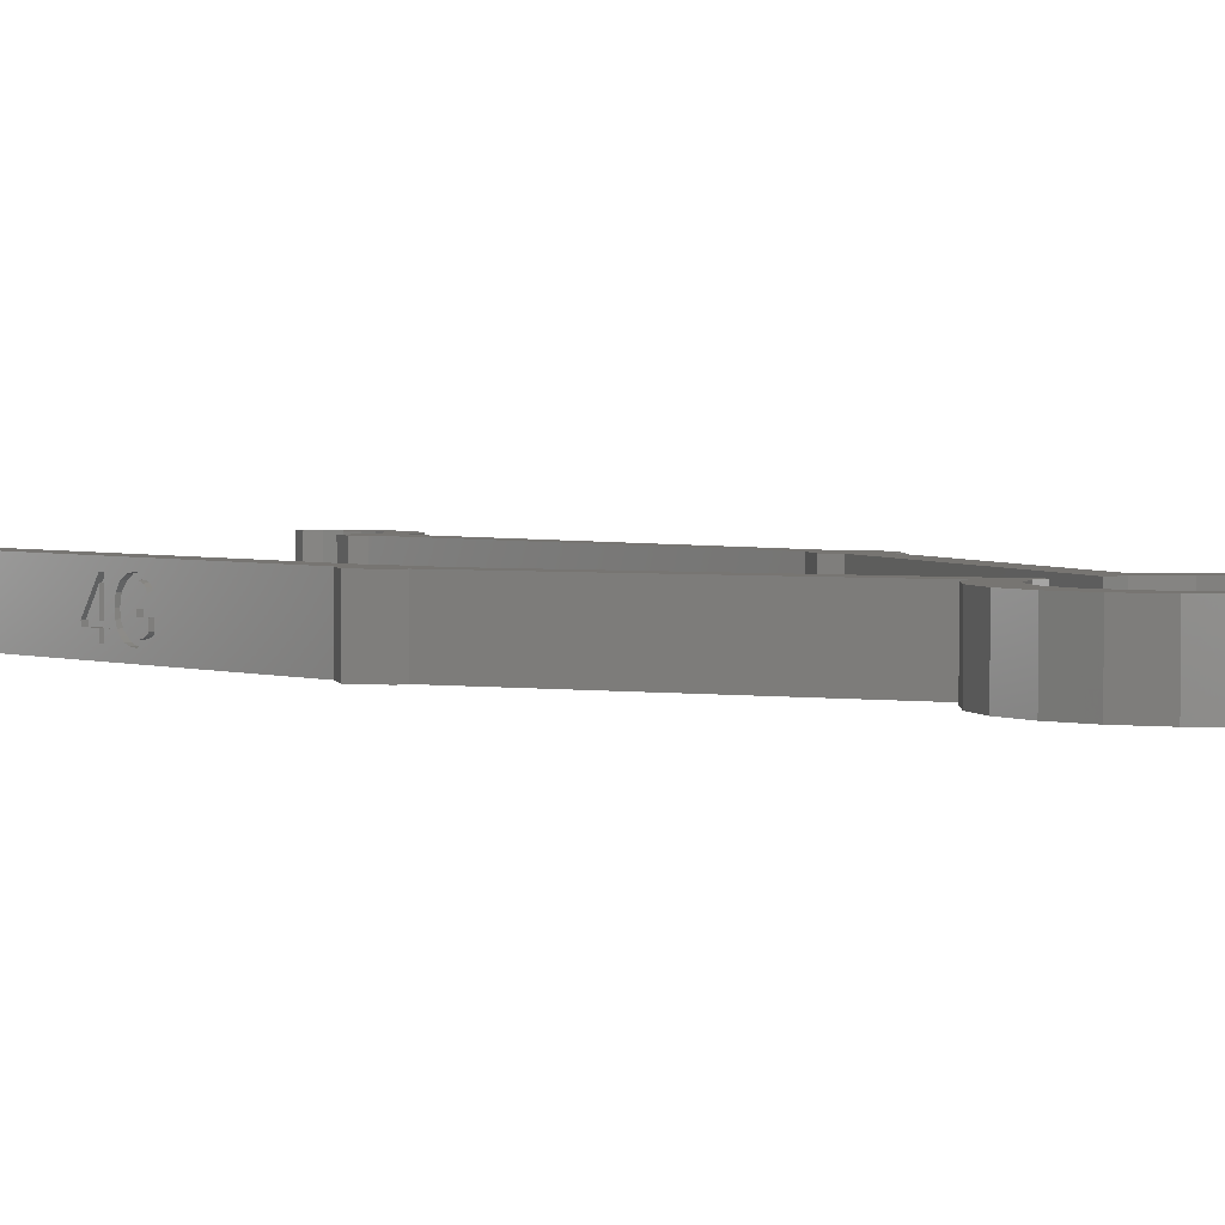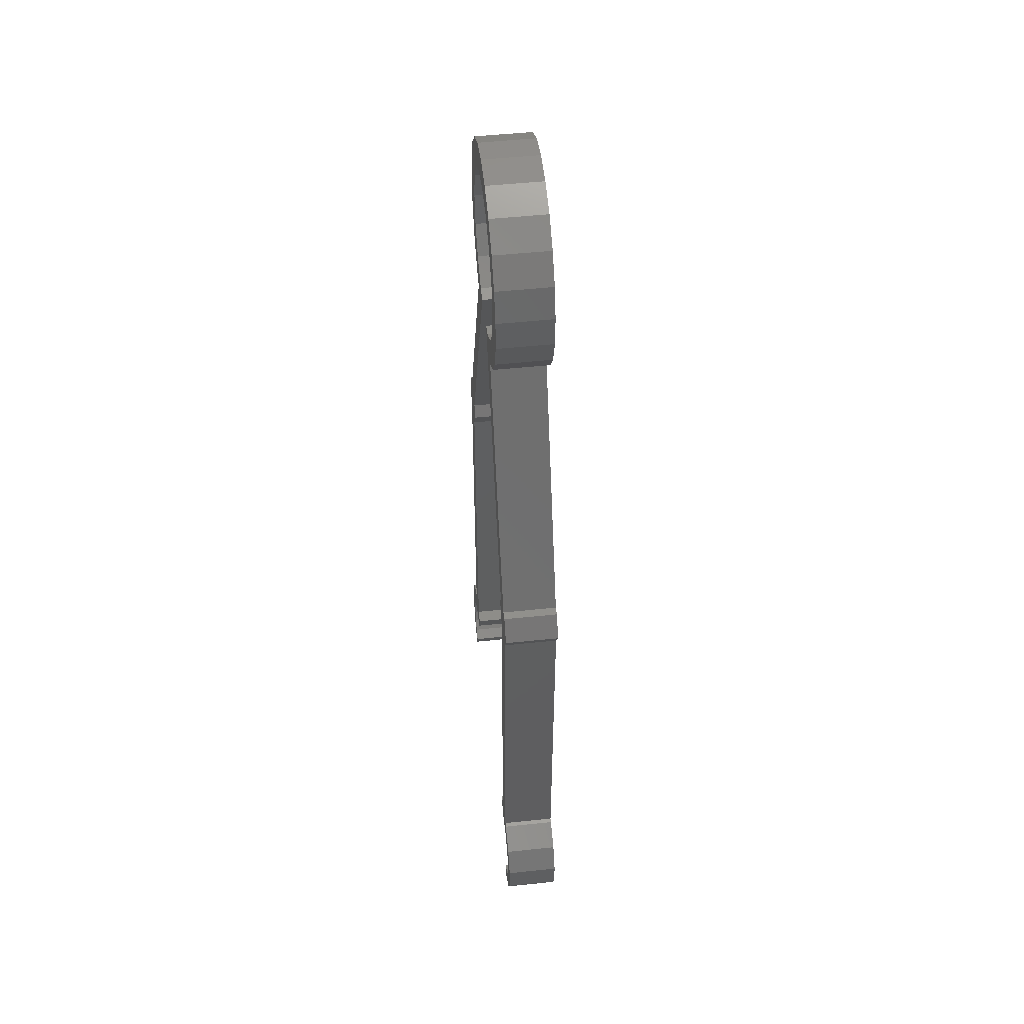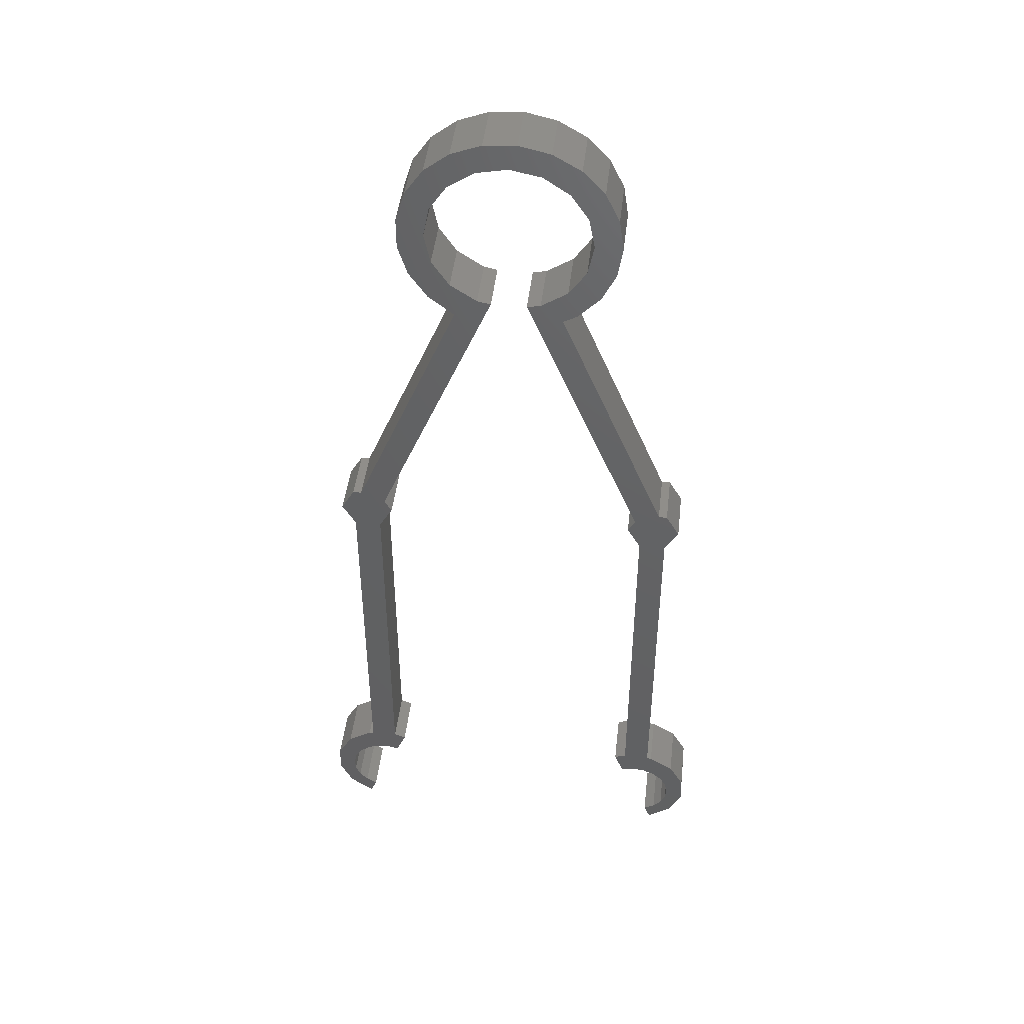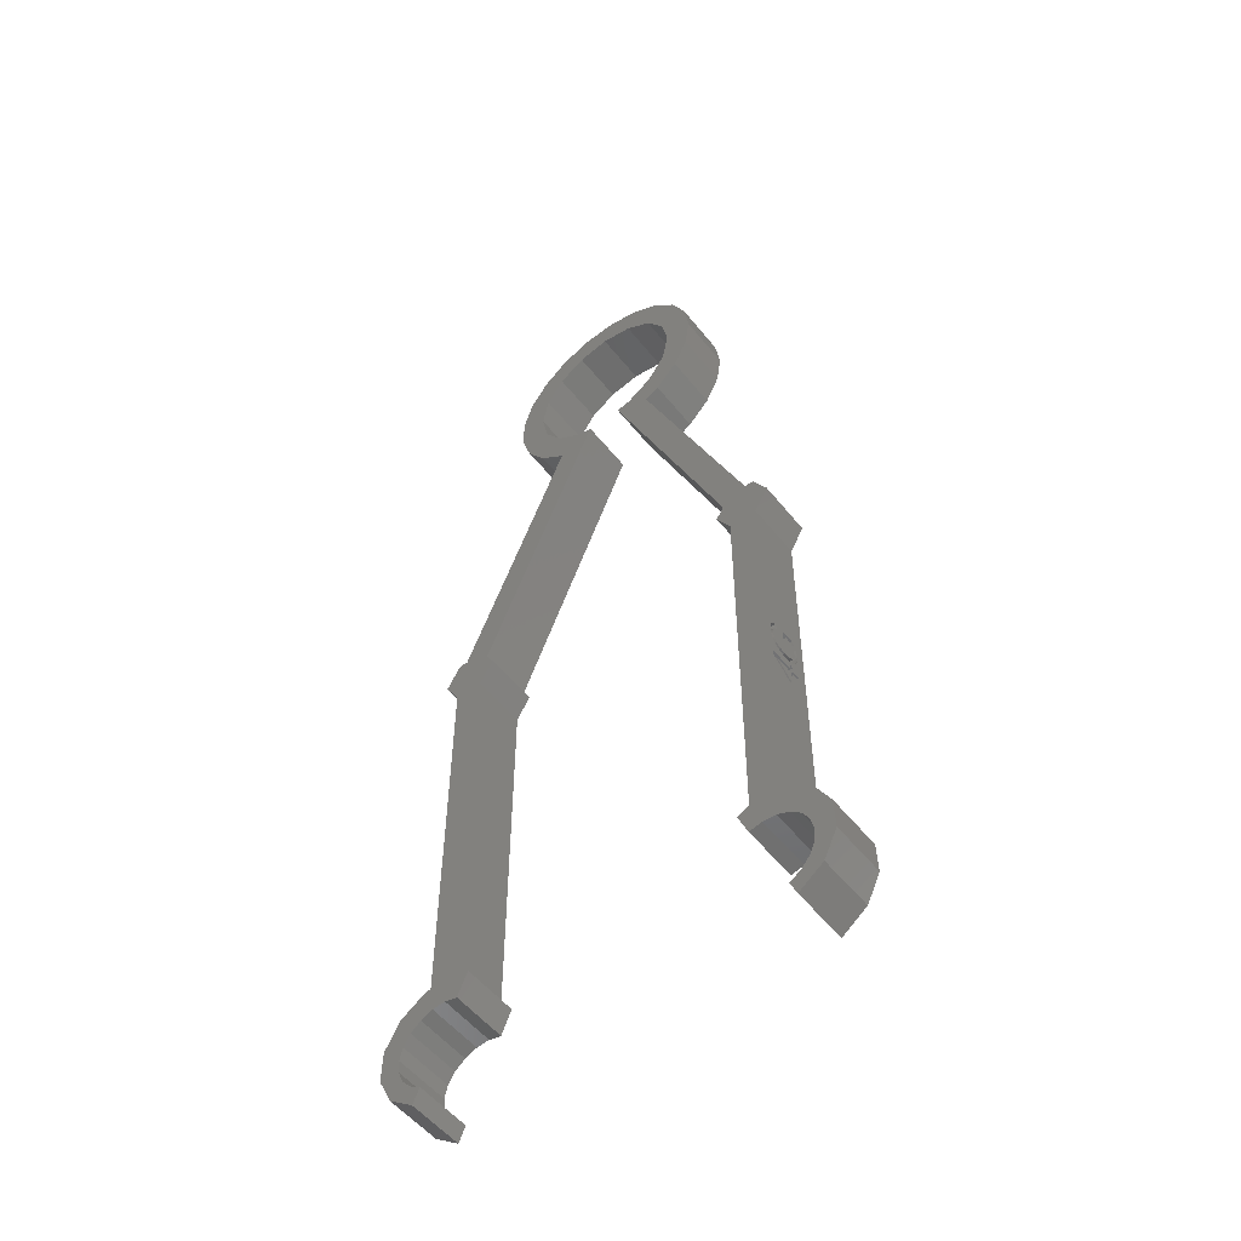
<metadata>
{"format":"stl","ext":"stl","renderer":"f3d","projection":"perspective","resolution":1024,"background":"white","views":[{"elev":2.8,"azim":138.7,"up":"+Z"},{"elev":51.4,"azim":-96.5,"up":"+Y"},{"elev":45.5,"azim":6.6,"up":"+Y"},{"elev":-53.7,"azim":37.7,"up":"+Y"}]}
</metadata>
<code>
# stl→obj: 300 verts, 596 faces
v -8.61 -49.12 0
v -8.734 -47.39 0
v -8.015 -47.68 0
v -10.4 -47.47 0
v -9.371 -48.94 0
v -7.9 -23.1 0
v -8.734 -24.54 0
v -8.346 -22.33 0
v -1.08 -4.785 0
v -3.299 -5.787 0
v -1.913 -4.619 0
v -9.871 -21.65 0
v -10.4 -24.54 0
v -10.15 -49 0
v -11.23 -23.1 0
v -10.4 -21.65 0
v -3.333 -5.774 0
v -3.536 -3.536 0
v -4.887 -4.534 0
v -6.006 -2.893 0
v -4.619 -1.913 0
v -6.592 -0.9936 0
v 8.734 -24.54 0
v 7.9 -23.1 0
v 8.346 -22.33 0
v 8.61 -49.12 0
v 8.734 -47.39 0
v 9.371 -48.94 0
v 8.015 -47.68 0
v 12 -52.01 0
v 13.19 -51.93 0
v 12.38 -53.58 0
v 12.06 -51.23 0
v 11.88 -50.47 0
v 13.13 -50.09 0
v 11.7 -52.74 0
v 11.19 -53.33 0
v 10.91 -54.66 0
v 10.52 -53.74 0
v 11.47 -49.81 0
v 12.23 -48.49 0
v 10.87 -49.3 0
v 10.69 -47.5 0
v 10.15 -49 0
v 10.4 -24.54 0
v 10.4 -47.47 0
v 9.871 -21.65 0
v 10.4 -21.65 0
v 3.272 -5.723 0
v 1.08 -4.785 0
v 1.913 -4.619 0
v 11.23 -23.1 0
v 5 0 0
v 6.667 0 0
v 6.37 -1.965 0
v 4.619 -1.913 0
v 5.508 -3.755 0
v 6.37 1.965 0
v 4.619 1.913 0
v 3.536 -3.536 0
v 4.157 -5.212 0
v 5.508 3.755 0
v 3.536 3.536 0
v 4.157 5.212 0
v 1.913 4.619 0
v 2.436 6.206 0
v 0.4982 6.648 0
v 0 5 0
v -1.483 6.5 0
v -1.913 4.619 0
v -3.333 5.774 0
v -3.536 3.536 0
v -6.006 2.893 0
v -4.619 1.913 0
v -4.887 4.534 0
v -6.592 0.9936 0
v -5 0 0
v -10.91 -54.66 0
v -11.19 -53.33 0
v -10.52 -53.74 0
v -12.38 -53.58 0
v -11.7 -52.74 0
v -12 -52.01 0
v -13.19 -51.93 0
v -12.06 -51.23 0
v -13.13 -50.09 0
v -12.23 -48.49 0
v -10.69 -47.5 0
v -10.87 -49.3 0
v -11.47 -49.81 0
v -11.88 -50.47 0
v -9.871 -21.65 3.333
v -11.23 -23.1 3.333
v -10.4 -24.54 3.333
v -7.9 -23.1 3.333
v -8.346 -22.33 3.333
v -8.734 -24.54 3.333
v -8.734 -47.39 3.333
v -8.61 -49.12 3.333
v -8.015 -47.68 3.333
v -9.371 -48.94 3.333
v 5 0 3.333
v 6.667 0 3.333
v 6.37 1.965 3.333
v 4.619 1.913 3.333
v 5.508 3.755 3.333
v 6.37 -1.965 3.333
v 4.619 -1.913 3.333
v 3.536 3.536 3.333
v 4.157 5.212 3.333
v 1.913 4.619 3.333
v 2.436 6.206 3.333
v 0.4982 6.648 3.333
v 0 5 3.333
v -1.483 6.5 3.333
v -1.913 4.619 3.333
v -3.333 5.774 3.333
v -3.536 3.536 3.333
v -4.887 4.534 3.333
v -6.006 2.893 3.333
v -4.619 1.913 3.333
v -6.592 0.9936 3.333
v 5.508 -3.755 3.333
v 3.536 -3.536 3.333
v 4.157 -5.212 3.333
v 3.272 -5.723 3.333
v 1.913 -4.619 3.333
v 9.871 -21.65 3.333
v 11.23 -23.1 3.333
v 10.4 -21.65 3.333
v 10.4 -24.54 3.333
v 8.734 -47.39 3.333
v 8.734 -24.54 3.333
v 8.346 -22.33 3.333
v 10.4 -47.47 3.333
v 9.371 -48.94 3.333
v 1.08 -4.785 3.333
v 13.13 -50.09 3.333
v 11.88 -50.47 3.333
v 12.06 -51.23 3.333
v 11.47 -49.81 3.333
v 12.23 -48.49 3.333
v 10.87 -49.3 3.333
v 10.69 -47.5 3.333
v 10.15 -49 3.333
v 13.19 -51.93 3.333
v 12 -52.01 3.333
v 12.38 -53.58 3.333
v 11.7 -52.74 3.333
v 11.19 -53.33 3.333
v 10.91 -54.66 3.333
v 10.52 -53.74 3.333
v 8.61 -49.12 3.333
v 8.015 -47.68 3.333
v 7.9 -23.1 3.333
v -1.913 -4.619 3.333
v -3.333 -5.774 3.333
v -3.299 -5.787 3.333
v -3.536 -3.536 3.333
v -6.006 -2.893 3.333
v -4.619 -1.913 3.333
v -4.887 -4.534 3.333
v -6.592 -0.9936 3.333
v -5 0 3.333
v -1.08 -4.785 3.333
v -10.4 -47.47 3.333
v -10.4 -21.65 3.333
v -10.15 -49 3.333
v -10.69 -47.5 3.333
v -10.87 -49.3 3.333
v -12.23 -48.49 3.333
v -11.47 -49.81 3.333
v -13.13 -50.09 3.333
v -11.88 -50.47 3.333
v -11.19 -53.33 3.333
v -10.91 -54.66 3.333
v -10.52 -53.74 3.333
v -12.38 -53.58 3.333
v -11.7 -52.74 3.333
v -12 -52.01 3.333
v -13.19 -51.93 3.333
v -12.06 -51.23 3.333
v 10.4 -36.61 1.051
v 10.4 -37.65 1.051
v 10.4 -36.61 0.5729
v 10.4 -33.64 1.725
v 10.4 -33.69 2.327
v 10.4 -33.84 2.576
v 10.4 -34.05 2.746
v 10.4 -34.32 2.844
v 10.4 -34.66 2.877
v 10.4 -36.34 2.813
v 10.4 -35.78 1.703
v 10.4 -35.71 2.2
v 10.4 -36.34 1.277
v 10.4 -35.49 2.57
v 10.4 -35.13 2.8
v 10.4 -36.63 2.813
v 10.4 -37.65 1.277
v 10.4 -33.64 0.9099
v 10.4 -33.84 0.7404
v 10.4 -34.08 0.6139
v 10.4 -34.35 0.5352
v 10.4 -34.64 0.5089
v 10.4 -36.02 1.277
v 10.4 -35.75 1.361
v 10.4 -35.65 1.066
v 10.4 -36.02 1.051
v 10.4 -35.48 0.8274
v 10.4 -36.34 0.5729
v 10.4 -36.34 1.051
v 10.4 -35.26 0.6519
v 10.4 -34.97 0.5447
v 10.4 -33.98 2.237
v 10.4 -34.6 1.725
v 10.4 -34.09 2.413
v 10.4 -34.24 2.534
v 10.4 -34.43 2.604
v 10.4 -35.48 1.703
v 10.4 -34.6 1.47
v 10.4 -34.67 2.628
v 10.4 -35.01 2.567
v 10.4 -35.42 1.31
v 10.4 -35.27 2.385
v 10.4 -35.25 1.01
v 10.4 -35.42 2.093
v 10.4 -34.99 0.8194
v 10.4 -34.64 0.7559
v 10.4 -33.92 1.47
v 10.4 -34.05 0.9152
v 10.4 -33.92 1.028
v 10.4 -34.23 0.8289
v 10.4 -34.43 0.7742
v 10.4 -36.62 2.462
v 10.4 -36.61 1.277
v 10.4 -36.61 2.489
v 10.4 -36.69 2.337
v 10.4 -36.71 2.295
v 10.4 -37.28 1.43
v 10.4 -37.36 1.31
v 10.4 -37.38 1.277
v 10.12 -33.84 2.576
v 10.12 -33.98 2.237
v 10.12 -33.69 2.327
v 10.12 -34.09 2.413
v 10.12 -34.05 2.746
v 10.12 -34.24 2.534
v 10.12 -34.32 2.844
v 10.12 -34.43 2.604
v 10.12 -34.66 2.877
v 10.12 -34.67 2.628
v 10.12 -35.01 2.567
v 10.12 -35.13 2.8
v 10.12 -35.27 2.385
v 10.12 -35.49 2.57
v 10.12 -35.71 2.2
v 10.12 -35.42 2.093
v 10.12 -35.78 1.703
v 10.12 -35.75 1.361
v 10.12 -35.48 1.703
v 10.12 -35.65 1.066
v 10.12 -35.48 0.8274
v 10.12 -33.92 1.47
v 10.12 -33.64 0.9099
v 10.12 -33.64 1.725
v 10.12 -33.92 1.028
v 10.12 -34.6 1.725
v 10.12 -34.6 1.47
v 10.12 -33.84 0.7404
v 10.12 -34.05 0.9152
v 10.12 -34.08 0.6139
v 10.12 -34.23 0.8289
v 10.12 -34.35 0.5352
v 10.12 -34.43 0.7742
v 10.12 -34.64 0.5089
v 10.12 -34.64 0.7559
v 10.12 -34.97 0.5447
v 10.12 -34.99 0.8194
v 10.12 -35.26 0.6519
v 10.12 -35.25 1.01
v 10.12 -35.42 1.31
v 10.12 -37.38 1.277
v 10.12 -36.61 1.051
v 10.12 -36.61 1.277
v 10.12 -37.65 1.051
v 10.12 -37.65 1.277
v 10.12 -36.61 2.489
v 10.12 -36.34 1.277
v 10.12 -36.34 2.813
v 10.12 -36.34 1.051
v 10.12 -36.63 2.813
v 10.12 -36.62 2.462
v 10.12 -36.69 2.337
v 10.12 -36.71 2.295
v 10.12 -37.28 1.43
v 10.12 -37.36 1.31
v 10.12 -36.02 1.051
v 10.12 -36.02 1.277
v 10.12 -36.34 0.5729
v 10.12 -36.61 0.5729
f 1 2 3
f 4 2 5
f 5 2 1
f 6 7 8
f 9 10 11
f 8 10 9
f 8 12 10
f 13 8 7
f 13 2 4
f 4 5 14
f 2 13 7
f 8 13 12
f 15 12 13
f 12 15 16
f 17 11 10
f 17 18 11
f 19 18 17
f 20 18 19
f 18 20 21
f 22 21 20
f 23 24 25
f 26 27 28
f 27 26 29
f 30 31 32
f 33 31 30
f 34 35 33
f 31 33 35
f 32 36 30
f 32 37 36
f 38 37 32
f 37 38 39
f 40 35 34
f 35 40 41
f 42 41 40
f 42 43 41
f 44 43 42
f 27 45 46
f 43 44 46
f 28 46 44
f 25 45 23
f 46 28 27
f 45 27 23
f 45 47 48
f 45 25 47
f 25 49 47
f 50 49 25
f 49 50 51
f 52 45 48
f 53 54 55
f 56 55 57
f 54 53 58
f 59 58 53
f 55 56 53
f 60 57 61
f 57 60 56
f 49 60 61
f 60 49 51
f 58 59 62
f 63 62 59
f 62 63 64
f 65 64 63
f 64 65 66
f 65 67 66
f 68 67 65
f 68 69 67
f 70 69 68
f 70 71 69
f 72 71 70
f 73 72 74
f 72 75 71
f 76 74 77
f 21 22 77
f 72 73 75
f 76 77 22
f 74 76 73
f 78 79 80
f 81 79 78
f 79 81 82
f 82 81 83
f 84 83 81
f 83 84 85
f 85 86 87
f 85 84 86
f 14 88 4
f 89 88 14
f 87 89 90
f 87 90 91
f 89 87 88
f 87 91 85
f 92 93 94
f 95 96 97
f 98 99 100
f 99 98 101
f 102 103 104
f 105 104 106
f 103 102 107
f 108 107 102
f 104 105 102
f 109 106 110
f 106 109 105
f 111 110 112
f 110 111 109
f 113 111 112
f 113 114 111
f 115 114 113
f 115 116 114
f 117 116 115
f 117 118 116
f 119 118 117
f 120 118 119
f 118 120 121
f 122 121 120
f 107 108 123
f 124 123 108
f 123 124 125
f 124 126 125
f 126 124 127
f 128 129 130
f 129 128 131
f 132 131 133
f 134 131 128
f 131 132 135
f 136 135 132
f 131 134 133
f 126 134 128
f 137 126 127
f 126 137 134
f 138 139 140
f 138 141 139
f 142 143 141
f 144 143 142
f 145 144 135
f 144 145 143
f 140 146 138
f 141 138 142
f 146 140 147
f 146 147 148
f 149 148 147
f 150 148 149
f 150 151 148
f 151 150 152
f 135 136 145
f 132 153 136
f 153 132 154
f 133 134 155
f 156 157 158
f 159 157 156
f 160 159 161
f 159 162 157
f 163 161 164
f 121 122 164
f 159 160 162
f 163 164 122
f 161 163 160
f 158 165 156
f 158 96 165
f 94 98 97
f 92 96 158
f 94 96 92
f 96 94 97
f 98 94 166
f 93 92 167
f 98 166 101
f 101 166 168
f 169 168 166
f 169 170 168
f 171 170 169
f 170 171 172
f 172 173 174
f 173 172 171
f 175 176 177
f 178 175 179
f 178 179 180
f 175 178 176
f 181 180 182
f 174 173 182
f 181 182 173
f 180 181 178
f 148 31 146
f 31 148 32
f 146 35 138
f 35 146 31
f 138 41 142
f 41 138 35
f 41 144 142
f 144 41 43
f 43 135 144
f 135 43 46
f 183 184 185
f 131 186 45
f 131 187 186
f 131 188 187
f 131 189 188
f 131 190 189
f 131 191 190
f 192 193 194
f 193 192 195
f 196 192 194
f 197 192 196
f 191 192 197
f 135 191 131
f 191 198 192
f 46 199 135
f 198 135 199
f 191 135 198
f 200 45 186
f 201 45 200
f 202 45 201
f 203 45 202
f 204 45 203
f 205 206 193
f 205 207 206
f 208 207 205
f 207 208 209
f 210 209 208
f 210 208 211
f 209 210 212
f 212 210 213
f 210 204 213
f 185 204 210
f 46 204 185
f 199 46 184
f 204 46 45
f 184 46 185
f 214 186 187
f 215 216 217
f 216 215 214
f 215 217 218
f 214 215 186
f 219 220 215
f 221 215 218
f 222 215 221
f 220 219 223
f 224 215 222
f 220 223 225
f 215 224 226
f 220 227 228
f 215 226 219
f 220 225 227
f 229 230 231
f 220 230 229
f 230 220 232
f 232 220 233
f 233 220 228
f 193 195 205
f 234 235 236
f 237 235 234
f 238 235 237
f 239 235 238
f 240 235 239
f 235 240 241
f 131 52 129
f 52 131 45
f 129 48 130
f 48 129 52
f 48 128 130
f 128 48 47
f 128 49 126
f 49 128 47
f 49 125 126
f 125 49 61
f 125 57 123
f 57 125 61
f 123 55 107
f 55 123 57
f 107 54 103
f 54 107 55
f 103 58 104
f 58 103 54
f 104 62 106
f 62 104 58
f 106 64 110
f 64 106 62
f 64 112 110
f 112 64 66
f 66 113 112
f 113 66 67
f 67 115 113
f 115 67 69
f 69 117 115
f 117 69 71
f 71 119 117
f 119 71 75
f 73 119 75
f 119 73 120
f 76 120 73
f 120 76 122
f 22 122 76
f 122 22 163
f 20 163 22
f 163 20 160
f 19 160 20
f 160 19 162
f 19 157 162
f 157 19 17
f 17 158 157
f 158 17 10
f 12 158 10
f 158 12 92
f 12 167 92
f 167 12 16
f 15 167 16
f 167 15 93
f 13 93 15
f 93 13 94
f 4 94 13
f 94 4 166
f 4 169 166
f 169 4 88
f 88 171 169
f 171 88 87
f 86 171 87
f 171 86 173
f 84 173 86
f 173 84 181
f 81 181 84
f 181 81 178
f 81 176 178
f 176 81 78
f 176 80 177
f 80 176 78
f 80 175 177
f 175 80 79
f 175 82 179
f 82 175 79
f 179 83 180
f 83 179 82
f 180 85 182
f 85 180 83
f 182 91 174
f 91 182 85
f 174 90 172
f 90 174 91
f 90 170 172
f 170 90 89
f 89 168 170
f 168 89 14
f 14 101 168
f 101 14 5
f 5 99 101
f 99 5 1
f 99 3 100
f 3 99 1
f 3 98 100
f 98 3 2
f 98 7 97
f 7 98 2
f 97 6 95
f 6 97 7
f 95 8 96
f 8 95 6
f 96 9 165
f 9 96 8
f 9 156 165
f 156 9 11
f 11 159 156
f 159 11 18
f 159 21 161
f 21 159 18
f 161 77 164
f 77 161 21
f 164 74 121
f 74 164 77
f 121 72 118
f 72 121 74
f 72 116 118
f 116 72 70
f 70 114 116
f 114 70 68
f 68 111 114
f 111 68 65
f 65 109 111
f 109 65 63
f 59 109 63
f 109 59 105
f 53 105 59
f 105 53 102
f 56 102 53
f 102 56 108
f 60 108 56
f 108 60 124
f 60 127 124
f 127 60 51
f 51 137 127
f 137 51 50
f 25 137 50
f 137 25 134
f 24 134 25
f 134 24 155
f 23 155 24
f 155 23 133
f 27 133 23
f 133 27 132
f 27 154 132
f 154 27 29
f 26 154 29
f 154 26 153
f 26 136 153
f 136 26 28
f 28 145 136
f 145 28 44
f 44 143 145
f 143 44 42
f 42 141 143
f 141 42 40
f 34 141 40
f 141 34 139
f 33 139 34
f 139 33 140
f 30 140 33
f 140 30 147
f 36 147 30
f 147 36 149
f 37 149 36
f 149 37 150
f 37 152 150
f 152 37 39
f 38 152 39
f 152 38 151
f 38 148 151
f 148 38 32
f 242 243 244
f 245 242 246
f 242 245 243
f 246 247 245
f 248 247 246
f 248 249 247
f 250 249 248
f 250 251 249
f 250 252 251
f 253 252 250
f 253 254 252
f 255 254 253
f 256 254 255
f 254 256 257
f 258 257 256
f 259 260 258
f 257 258 260
f 261 260 259
f 260 261 262
f 263 264 265
f 264 263 266
f 267 263 265
f 263 267 268
f 264 266 269
f 270 269 266
f 270 271 269
f 272 271 270
f 272 273 271
f 274 273 272
f 275 274 276
f 274 275 273
f 276 277 275
f 278 277 276
f 279 278 280
f 278 279 277
f 262 280 281
f 280 262 279
f 262 281 260
f 282 283 284
f 285 282 286
f 282 285 283
f 287 288 289
f 284 288 287
f 288 284 290
f 291 287 289
f 291 292 287
f 291 293 292
f 291 294 293
f 286 294 291
f 294 286 295
f 295 286 296
f 296 286 282
f 288 297 298
f 297 288 290
f 283 290 284
f 290 283 299
f 299 283 300
f 271 203 202
f 203 271 273
f 269 202 201
f 202 269 271
f 264 201 200
f 201 264 269
f 264 186 265
f 186 264 200
f 267 186 215
f 186 267 265
f 220 267 215
f 267 220 268
f 263 220 229
f 220 263 268
f 231 263 229
f 263 231 266
f 270 231 230
f 231 270 266
f 272 230 232
f 230 272 270
f 274 232 233
f 232 274 272
f 276 233 228
f 233 276 274
f 278 228 227
f 228 278 276
f 280 227 225
f 227 280 278
f 280 223 281
f 223 280 225
f 281 219 260
f 219 281 223
f 260 226 257
f 226 260 219
f 257 224 254
f 224 257 226
f 252 224 222
f 224 252 254
f 251 222 221
f 222 251 252
f 249 221 218
f 221 249 251
f 247 218 217
f 218 247 249
f 245 217 216
f 217 245 247
f 214 245 216
f 245 214 243
f 244 214 187
f 214 244 243
f 244 188 242
f 188 244 187
f 246 188 189
f 188 246 242
f 248 189 190
f 189 248 246
f 250 190 191
f 190 250 248
f 253 191 197
f 191 253 250
f 255 197 196
f 197 255 253
f 194 255 196
f 255 194 256
f 193 256 194
f 256 193 258
f 206 258 193
f 258 206 259
f 207 259 206
f 259 207 261
f 209 261 207
f 261 209 262
f 279 209 212
f 209 279 262
f 277 212 213
f 212 277 279
f 275 213 204
f 213 275 277
f 273 204 203
f 204 273 275
f 297 211 208
f 211 297 290
f 297 205 298
f 205 297 208
f 288 205 195
f 205 288 298
f 288 192 289
f 192 288 195
f 291 192 198
f 192 291 289
f 199 291 198
f 291 199 286
f 184 286 199
f 286 184 285
f 283 184 183
f 184 283 285
f 185 283 183
f 283 185 300
f 299 185 210
f 185 299 300
f 299 211 290
f 211 299 210
f 282 240 296
f 240 282 241
f 296 239 295
f 239 296 240
f 295 238 294
f 238 295 239
f 294 237 293
f 237 294 238
f 293 234 292
f 234 293 237
f 292 236 287
f 236 292 234
f 235 287 236
f 287 235 284
f 282 235 241
f 235 282 284

</code>
